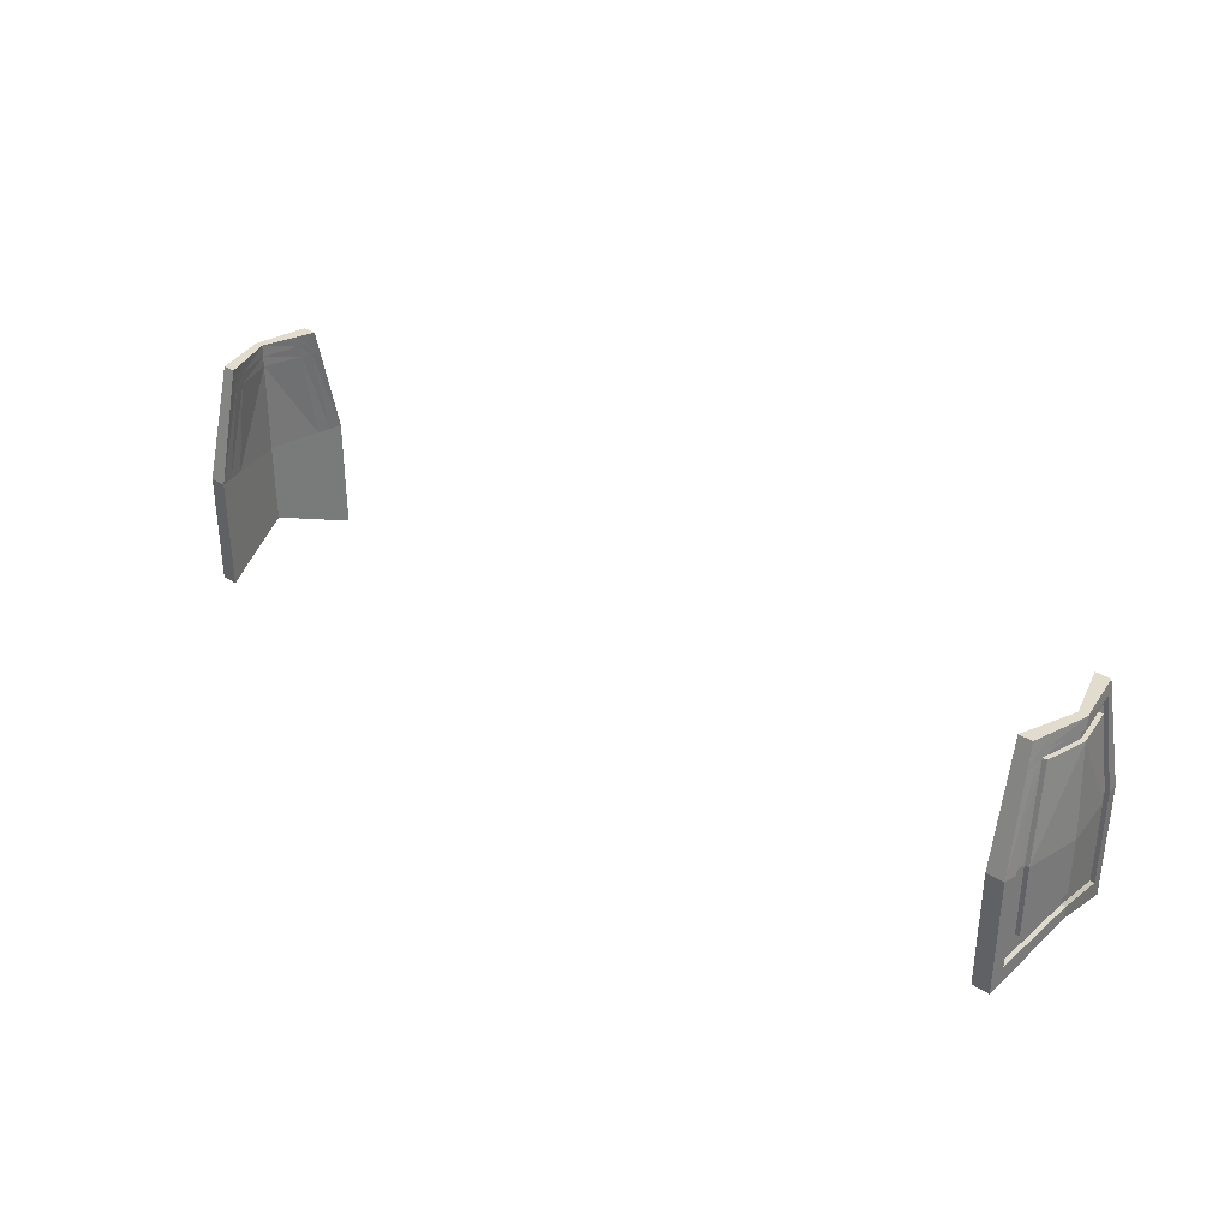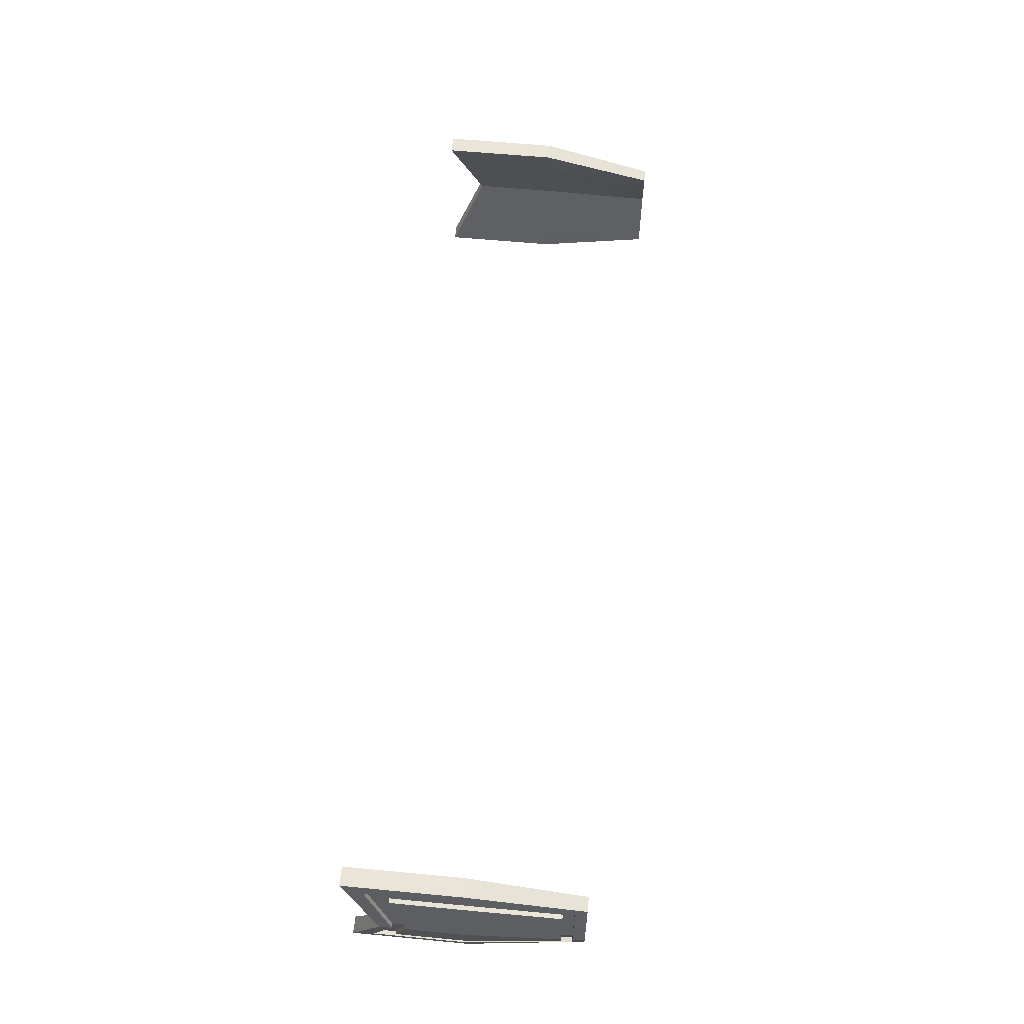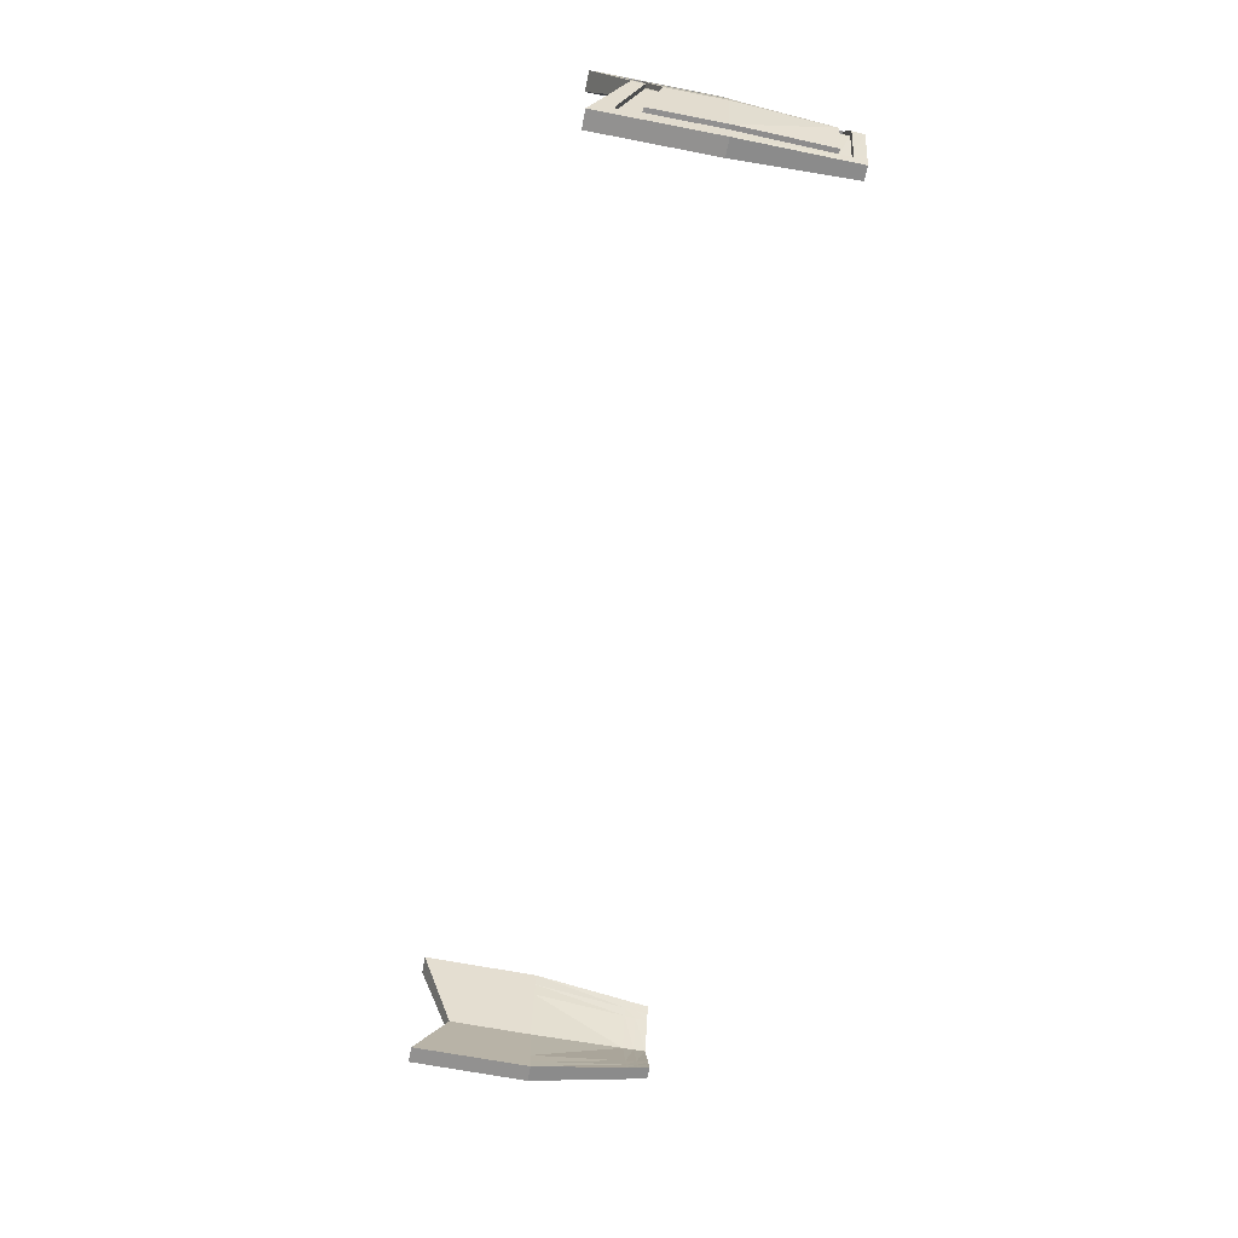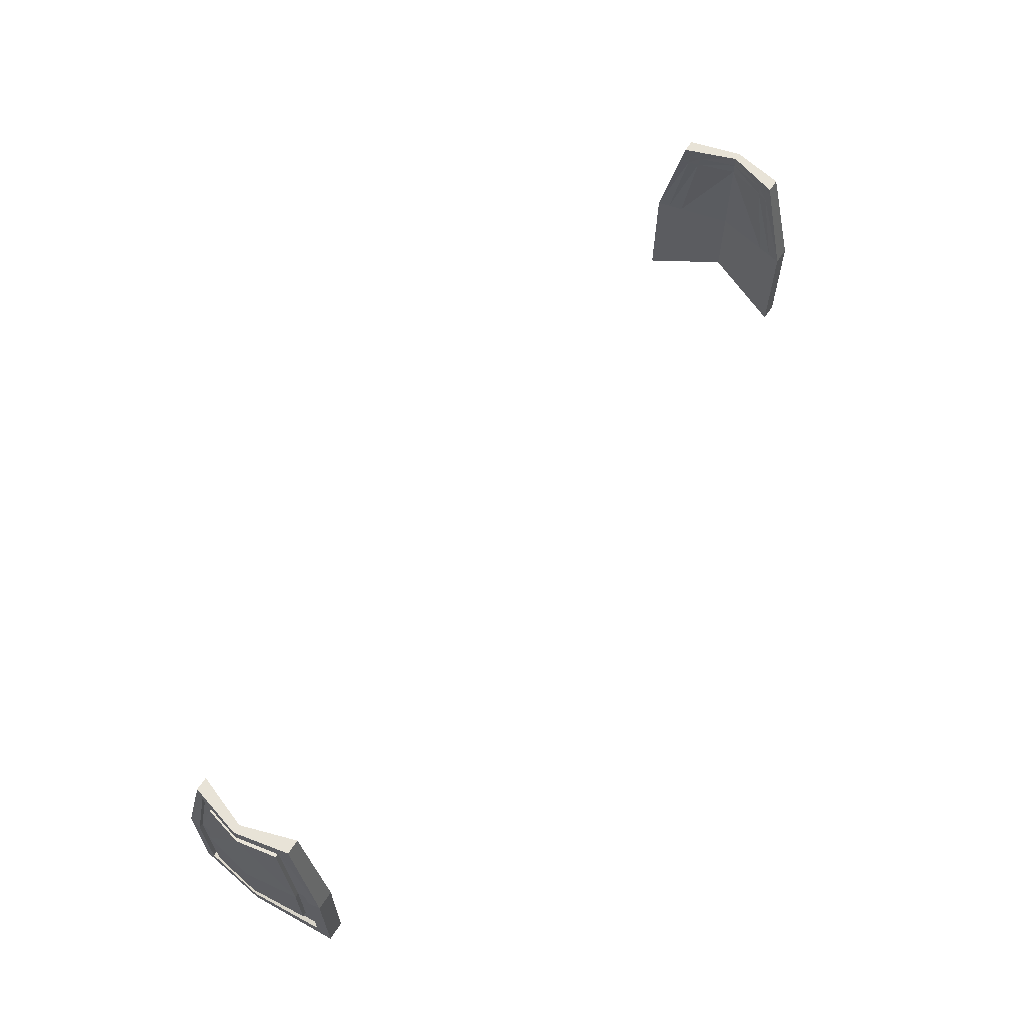
<metadata>
{"format":"obj","ext":"obj","renderer":"f3d","projection":"perspective","resolution":1024,"background":"white","views":[{"elev":34.0,"azim":41.0,"up":"+Z"},{"elev":59.6,"azim":-84.4,"up":"+Y"},{"elev":-66.1,"azim":-101.0,"up":"+Y"},{"elev":62.3,"azim":123.0,"up":"+Z"}]}
</metadata>
<code>
o Cube
v 3.813 0.5059 -3.364
v 3.795 -0.4156 -3.364
v 3.828 0.7294 -5.364
v 3.81 -0.6391 -5.364
v 3.937 0.5059 -3.364
v 3.907 -0.4156 -3.364
v 3.988 0.7294 -5.364
v 3.958 -0.6391 -5.364
v 3.828 0.7294 -4.366
v 3.81 -0.6391 -4.366
v 3.988 0.7294 -4.366
v 3.958 -0.6391 -4.366
v 3.961 0.04516 -3.364
v 3.976 0.04516 -5.071
v 4.085 0.04516 -5.071
v 4.034 0.04516 -3.364
v 4.085 0.04516 -4.366
v 3.976 0.04516 -4.366
v 3.851 0.6209 -5.317
v 4.003 0.6209 -5.317
v 3.953 0.4329 -3.364
v 4.003 0.6209 -4.366
v 3.851 0.6209 -4.366
v 3.836 0.4329 -3.364
v 3.814 0.5286 -3.465
v 3.912 -0.4382 -3.465
v 3.797 -0.4382 -3.465
v 3.942 0.5286 -3.465
v 3.963 0.04516 -3.465
v 4.039 0.04516 -3.465
v 3.958 0.4519 -3.465
v 3.838 0.4519 -3.465
v 3.821 -0.3435 -3.364
v 3.836 -0.5321 -5.318
v 3.977 -0.5321 -5.318
v 3.927 -0.3435 -3.364
v 3.977 -0.5321 -4.366
v 3.836 -0.5321 -4.366
v 3.822 -0.3626 -3.465
v 3.932 -0.3626 -3.465
v 3.81 -0.6391 -5.214
v 3.988 0.7294 -5.214
v 3.828 0.7294 -5.214
v 3.958 -0.6391 -5.214
v 4.085 0.04516 -4.965
v 3.976 0.04516 -4.965
v 3.851 0.6209 -5.174
v 4.003 0.6209 -5.174
v 3.977 -0.5321 -5.175
v 3.836 -0.5321 -5.175
v 3.861 0.3547 -3.364
v 3.877 0.5048 -5.268
v 4.02 0.5048 -5.268
v 3.969 0.3547 -3.364
v 4.02 0.5048 -4.366
v 3.877 0.5048 -4.366
v 3.974 0.3699 -3.465
v 3.863 0.3699 -3.465
v 3.877 0.5048 -5.132
v 4.02 0.5048 -5.132
v 3.798 -0.4597 -3.561
v 3.947 0.55 -3.561
v 3.964 0.04516 -3.561
v 3.839 0.4699 -3.561
v 3.816 0.55 -3.561
v 3.917 -0.4597 -3.561
v 4.044 0.04516 -3.561
v 3.963 0.4699 -3.561
v 3.937 -0.3807 -3.561
v 3.824 -0.3807 -3.561
v 3.979 0.3842 -3.561
v 3.864 0.3842 -3.561
v 3.867 -0.4064 -5.264
v 4.001 -0.4064 -5.264
v 3.95 -0.2589 -3.364
v 4.001 -0.4064 -4.366
v 3.867 -0.4064 -4.366
v 3.853 -0.2738 -3.465
v 3.955 -0.2738 -3.465
v 3.851 -0.2589 -3.364
v 3.867 -0.4064 -5.129
v 4.001 -0.4064 -5.129
v 3.854 -0.2879 -3.561
v 3.96 -0.2879 -3.561
v 3.828 0.7294 -5.037
v 3.958 -0.6391 -5.037
v 4.085 0.04516 -4.841
v 4.003 0.6209 -5.006
v 3.977 -0.5321 -5.007
v 3.81 -0.6391 -5.037
v 3.988 0.7294 -5.037
v 3.976 0.04516 -4.841
v 3.851 0.6209 -5.006
v 3.836 -0.5321 -5.007
v 3.877 0.5048 -4.973
v 4.02 0.5048 -4.973
v 3.867 -0.4064 -4.97
v 4.001 -0.4064 -4.97
v 3.982 0.505 -4.367
v 3.965 0.6211 -4.367
v 3.965 0.6211 -5.007
v 4.006 0.04536 -3.563
v 4.001 0.04536 -3.467
v 3.925 0.4701 -3.563
v 3.92 0.4521 -3.467
v 3.936 0.3701 -3.467
v 3.917 -0.2736 -3.467
v 3.899 -0.3805 -3.563
v 3.894 -0.3624 -3.467
v 3.94 -0.5319 -5.008
v 3.94 -0.5319 -4.367
v 3.963 -0.4062 -5.13
v 4.047 0.04536 -4.966
v 3.982 0.505 -5.133
v 3.965 0.6211 -5.175
v 3.941 0.3845 -3.563
v 3.982 0.505 -4.974
v 3.922 -0.2877 -3.563
v 3.963 -0.4062 -4.367
v 3.94 -0.5319 -5.176
v 3.963 -0.4062 -4.972
v 4.047 0.04536 -4.842
v -3.813 0.5059 -3.364
v -3.795 -0.4156 -3.364
v -3.828 0.7294 -5.364
v -3.81 -0.6391 -5.364
v -3.937 0.5059 -3.364
v -3.907 -0.4156 -3.364
v -3.988 0.7294 -5.364
v -3.958 -0.6391 -5.364
v -3.828 0.7294 -4.366
v -3.81 -0.6391 -4.366
v -3.988 0.7294 -4.366
v -3.958 -0.6391 -4.366
v -3.961 0.04516 -3.364
v -3.976 0.04516 -5.071
v -4.085 0.04516 -5.071
v -4.034 0.04516 -3.364
v -4.085 0.04516 -4.366
v -3.976 0.04516 -4.366
v -3.851 0.6209 -5.317
v -4.003 0.6209 -5.317
v -3.953 0.4329 -3.364
v -4.003 0.6209 -4.366
v -3.851 0.6209 -4.366
v -3.836 0.4329 -3.364
v -3.814 0.5286 -3.465
v -3.912 -0.4382 -3.465
v -3.797 -0.4382 -3.465
v -3.942 0.5286 -3.465
v -3.963 0.04516 -3.465
v -4.039 0.04516 -3.465
v -3.958 0.4519 -3.465
v -3.838 0.4519 -3.465
v -3.821 -0.3435 -3.364
v -3.836 -0.5321 -5.318
v -3.977 -0.5321 -5.318
v -3.927 -0.3435 -3.364
v -3.977 -0.5321 -4.366
v -3.836 -0.5321 -4.366
v -3.822 -0.3626 -3.465
v -3.932 -0.3626 -3.465
v -3.81 -0.6391 -5.214
v -3.988 0.7294 -5.214
v -3.828 0.7294 -5.214
v -3.958 -0.6391 -5.214
v -4.085 0.04516 -4.965
v -3.976 0.04516 -4.965
v -3.851 0.6209 -5.174
v -4.003 0.6209 -5.174
v -3.977 -0.5321 -5.175
v -3.836 -0.5321 -5.175
v -3.861 0.3547 -3.364
v -3.877 0.5048 -5.268
v -4.02 0.5048 -5.268
v -3.969 0.3547 -3.364
v -4.02 0.5048 -4.366
v -3.877 0.5048 -4.366
v -3.974 0.3699 -3.465
v -3.863 0.3699 -3.465
v -3.877 0.5048 -5.132
v -4.02 0.5048 -5.132
v -3.798 -0.4597 -3.561
v -3.947 0.55 -3.561
v -3.964 0.04516 -3.561
v -3.839 0.4699 -3.561
v -3.816 0.55 -3.561
v -3.917 -0.4597 -3.561
v -4.044 0.04516 -3.561
v -3.963 0.4699 -3.561
v -3.937 -0.3807 -3.561
v -3.824 -0.3807 -3.561
v -3.979 0.3842 -3.561
v -3.864 0.3842 -3.561
v -3.867 -0.4064 -5.264
v -4.001 -0.4064 -5.264
v -3.95 -0.2589 -3.364
v -4.001 -0.4064 -4.366
v -3.867 -0.4064 -4.366
v -3.853 -0.2738 -3.465
v -3.955 -0.2738 -3.465
v -3.851 -0.2589 -3.364
v -3.867 -0.4064 -5.129
v -4.001 -0.4064 -5.129
v -3.854 -0.2879 -3.561
v -3.96 -0.2879 -3.561
v -3.828 0.7294 -5.037
v -3.958 -0.6391 -5.037
v -4.085 0.04516 -4.841
v -4.003 0.6209 -5.006
v -3.977 -0.5321 -5.007
v -3.81 -0.6391 -5.037
v -3.988 0.7294 -5.037
v -3.976 0.04516 -4.841
v -3.851 0.6209 -5.006
v -3.836 -0.5321 -5.007
v -3.877 0.5048 -4.973
v -4.02 0.5048 -4.973
v -3.867 -0.4064 -4.97
v -4.001 -0.4064 -4.97
v -3.982 0.505 -4.367
v -3.965 0.6211 -4.367
v -3.965 0.6211 -5.007
v -4.006 0.04536 -3.563
v -4.001 0.04536 -3.467
v -3.925 0.4701 -3.563
v -3.92 0.4521 -3.467
v -3.936 0.3701 -3.467
v -3.917 -0.2736 -3.467
v -3.899 -0.3805 -3.563
v -3.894 -0.3624 -3.467
v -3.94 -0.5319 -5.008
v -3.94 -0.5319 -4.367
v -3.963 -0.4062 -5.13
v -4.047 0.04536 -4.966
v -3.982 0.505 -5.133
v -3.965 0.6211 -5.175
v -3.941 0.3845 -3.563
v -3.982 0.505 -4.974
v -3.922 -0.2877 -3.563
v -3.963 -0.4062 -4.367
v -3.94 -0.5319 -5.176
v -3.963 -0.4062 -4.972
v -4.047 0.04536 -4.842
f 41 50 34
f 34 35 8
f 26 40 36
f 6 36 33
f 25 1 5
f 27 26 6
f 90 86 12
f 91 85 9
f 89 37 12
f 70 38 10
f 63 72 56
f 87 96 55
f 54 51 13
f 57 54 16
f 14 52 53
f 59 52 14
f 43 3 19
f 19 3 7
f 28 5 21
f 5 1 24
f 88 91 11
f 64 65 9
f 24 1 25
f 62 28 31
f 84 118 119
f 13 51 58
f 33 39 27
f 61 66 26
f 65 25 28
f 66 69 40
f 96 117 99
f 80 78 39
f 83 77 38
f 96 87 122
f 36 75 80
f 40 79 75
f 73 74 35
f 50 81 73
f 94 97 81
f 74 82 49
f 20 7 42
f 85 43 47
f 95 59 46
f 15 53 60
f 35 49 44
f 7 3 43
f 4 8 44
f 90 94 50
f 53 20 48
f 93 47 59
f 51 24 32
f 48 115 114
f 47 19 52
f 52 19 20
f 31 21 54
f 21 24 51
f 31 57 106
f 72 64 23
f 58 32 64
f 71 116 102
f 78 83 70
f 60 114 113
f 12 37 69
f 9 65 62
f 10 12 66
f 55 71 67
f 11 62 68
f 32 25 65
f 29 58 72
f 39 70 61
f 76 17 67
f 29 63 83
f 15 45 82
f 97 92 46
f 81 46 14
f 14 15 74
f 79 30 16
f 75 16 13
f 87 17 76
f 63 18 77
f 13 29 78
f 40 69 108
f 49 82 112
f 77 18 92
f 98 121 122
f 23 93 95
f 10 38 94
f 56 95 92
f 9 85 93
f 38 77 97
f 71 55 99
f 48 42 91
f 79 107 103
f 49 89 86
f 42 43 85
f 41 44 86
f 116 106 103
f 108 118 107
f 121 119 111
f 104 105 106
f 117 101 100
f 100 104 116
f 111 119 118
f 118 102 103
f 113 122 121
f 114 115 101
f 112 121 110
f 113 114 117
f 48 88 101
f 89 110 111
f 98 76 119
f 68 104 100
f 88 22 100
f 49 120 110
f 84 67 102
f 40 109 107
f 31 105 104
f 82 45 113
f 69 37 111
f 57 30 103
f 156 172 163
f 156 126 130
f 158 162 148
f 155 158 128
f 147 150 127
f 128 148 149
f 134 208 212
f 131 207 213
f 211 208 134
f 192 183 132
f 178 194 185
f 177 218 209
f 176 138 135
f 179 152 138
f 175 174 136
f 181 168 136
f 165 169 141
f 129 125 141
f 150 153 143
f 127 143 146
f 133 213 210
f 131 187 186
f 147 123 146
f 184 190 153
f 206 198 241
f 180 173 135
f 155 124 149
f 148 188 183
f 187 184 150
f 162 191 188
f 218 177 221
f 202 155 161
f 205 192 160
f 244 209 218
f 202 197 158
f 197 201 162
f 195 156 157
f 195 203 172
f 203 219 216
f 196 157 171
f 164 129 142
f 207 215 169
f 217 214 168
f 182 175 137
f 157 130 166
f 165 125 129
f 166 130 126
f 172 216 212
f 170 142 175
f 215 217 181
f 154 146 173
f 170 182 236
f 169 181 174
f 142 141 174
f 153 179 176
f 143 176 173
f 228 179 153
f 145 186 194
f 186 154 180
f 193 189 224
f 200 161 192
f 182 167 235
f 191 159 134
f 131 133 184
f 188 134 132
f 177 139 189
f 133 144 190
f 187 147 154
f 194 180 151
f 161 149 183
f 189 139 198
f 151 200 205
f 137 196 204
f 168 214 219
f 136 168 203
f 136 195 196
f 138 152 201
f 135 138 197
f 209 220 198
f 185 205 199
f 135 202 200
f 230 191 162
f 234 204 171
f 214 140 199
f 220 209 244
f 145 178 217
f 216 160 132
f 178 140 214
f 131 145 215
f 219 199 160
f 221 177 193
f 213 164 170
f 201 152 225
f 171 166 208
f 207 165 164
f 208 166 163
f 238 224 225
f 229 240 230
f 243 232 233
f 226 238 228
f 222 223 239
f 222 221 238
f 240 241 233
f 225 224 240
f 235 234 243
f 223 237 236
f 234 242 232
f 239 236 235
f 223 210 170
f 211 159 233
f 241 198 220
f 190 144 222
f 222 144 210
f 171 211 232
f 224 189 206
f 162 201 229
f 153 190 226
f 235 167 204
f 233 159 191
f 225 152 179
f 41 34 4
f 34 8 4
f 26 36 6
f 6 33 2
f 25 5 28
f 27 6 2
f 90 12 10
f 91 9 11
f 89 12 86
f 70 10 61
f 63 56 18
f 87 55 17
f 54 13 16
f 57 16 30
f 14 53 15
f 59 14 46
f 43 19 47
f 19 7 20
f 28 21 31
f 5 24 21
f 88 11 22
f 64 9 23
f 24 25 32
f 62 31 68
f 84 119 76
f 13 58 29
f 33 27 2
f 61 26 27
f 65 28 62
f 66 40 26
f 96 99 55
f 80 39 33
f 83 38 70
f 96 122 117
f 36 80 33
f 40 75 36
f 73 35 34
f 50 73 34
f 94 81 50
f 74 49 35
f 20 42 48
f 85 47 93
f 95 46 92
f 15 60 45
f 35 44 8
f 7 43 42
f 4 44 41
f 90 50 41
f 53 48 60
f 93 59 95
f 51 32 58
f 48 114 60
f 47 52 59
f 52 20 53
f 31 54 57
f 21 51 54
f 31 106 105
f 72 23 56
f 58 64 72
f 71 102 67
f 78 70 39
f 60 113 45
f 12 69 66
f 9 62 11
f 10 66 61
f 55 67 17
f 11 68 22
f 32 65 64
f 29 72 63
f 39 61 27
f 76 67 84
f 29 83 78
f 15 82 74
f 97 46 81
f 81 14 73
f 14 74 73
f 79 16 75
f 75 13 80
f 87 76 98
f 63 77 83
f 13 78 80
f 40 108 109
f 49 112 120
f 77 92 97
f 98 122 87
f 23 95 56
f 10 94 90
f 56 92 18
f 9 93 23
f 38 97 94
f 71 99 116
f 48 91 88
f 79 103 30
f 49 86 44
f 42 85 91
f 41 86 90
f 116 103 102
f 108 107 109
f 121 111 110
f 104 106 116
f 117 100 99
f 100 116 99
f 111 118 108
f 118 103 107
f 113 121 112
f 114 101 117
f 112 110 120
f 113 117 122
f 48 101 115
f 89 111 37
f 98 119 121
f 68 100 22
f 88 100 101
f 49 110 89
f 84 102 118
f 40 107 79
f 31 104 68
f 82 113 112
f 69 111 108
f 57 103 106
f 156 163 126
f 156 130 157
f 158 148 128
f 155 128 124
f 147 127 123
f 128 149 124
f 134 212 132
f 131 213 133
f 211 134 159
f 192 132 160
f 178 185 140
f 177 209 139
f 176 135 173
f 179 138 176
f 175 136 137
f 181 136 174
f 165 141 125
f 129 141 142
f 150 143 127
f 127 146 123
f 133 210 144
f 131 186 145
f 147 146 154
f 184 153 150
f 206 241 240
f 180 135 151
f 155 149 161
f 148 183 149
f 187 150 147
f 162 188 148
f 218 221 239
f 202 161 200
f 205 160 199
f 244 218 239
f 202 158 155
f 197 162 158
f 195 157 196
f 195 172 156
f 203 216 172
f 196 171 204
f 164 142 170
f 207 169 165
f 217 168 181
f 182 137 167
f 157 166 171
f 165 129 164
f 166 126 163
f 172 212 163
f 170 175 182
f 215 181 169
f 154 173 180
f 170 236 237
f 169 174 141
f 142 174 175
f 153 176 143
f 143 173 146
f 228 153 227
f 145 194 178
f 186 180 194
f 193 224 238
f 200 192 205
f 182 235 236
f 191 134 188
f 131 184 187
f 188 132 183
f 177 189 193
f 133 190 184
f 187 154 186
f 194 151 185
f 161 183 192
f 189 198 206
f 151 205 185
f 137 204 167
f 168 219 203
f 136 203 195
f 136 196 137
f 138 201 197
f 135 197 202
f 209 198 139
f 185 199 140
f 135 200 151
f 230 162 231
f 234 171 242
f 214 199 219
f 220 244 243
f 145 217 215
f 216 132 212
f 178 214 217
f 131 215 207
f 219 160 216
f 221 193 238
f 213 170 210
f 201 225 229
f 171 208 211
f 207 164 213
f 208 163 212
f 238 225 228
f 229 230 231
f 243 233 241
f 226 228 227
f 222 239 221
f 222 238 226
f 240 233 230
f 225 240 229
f 235 243 244
f 223 236 239
f 234 232 243
f 239 235 244
f 223 170 237
f 211 233 232
f 241 220 243
f 190 222 226
f 222 210 223
f 171 232 242
f 224 206 240
f 162 229 231
f 153 226 227
f 235 204 234
f 233 191 230
f 225 179 228

</code>
